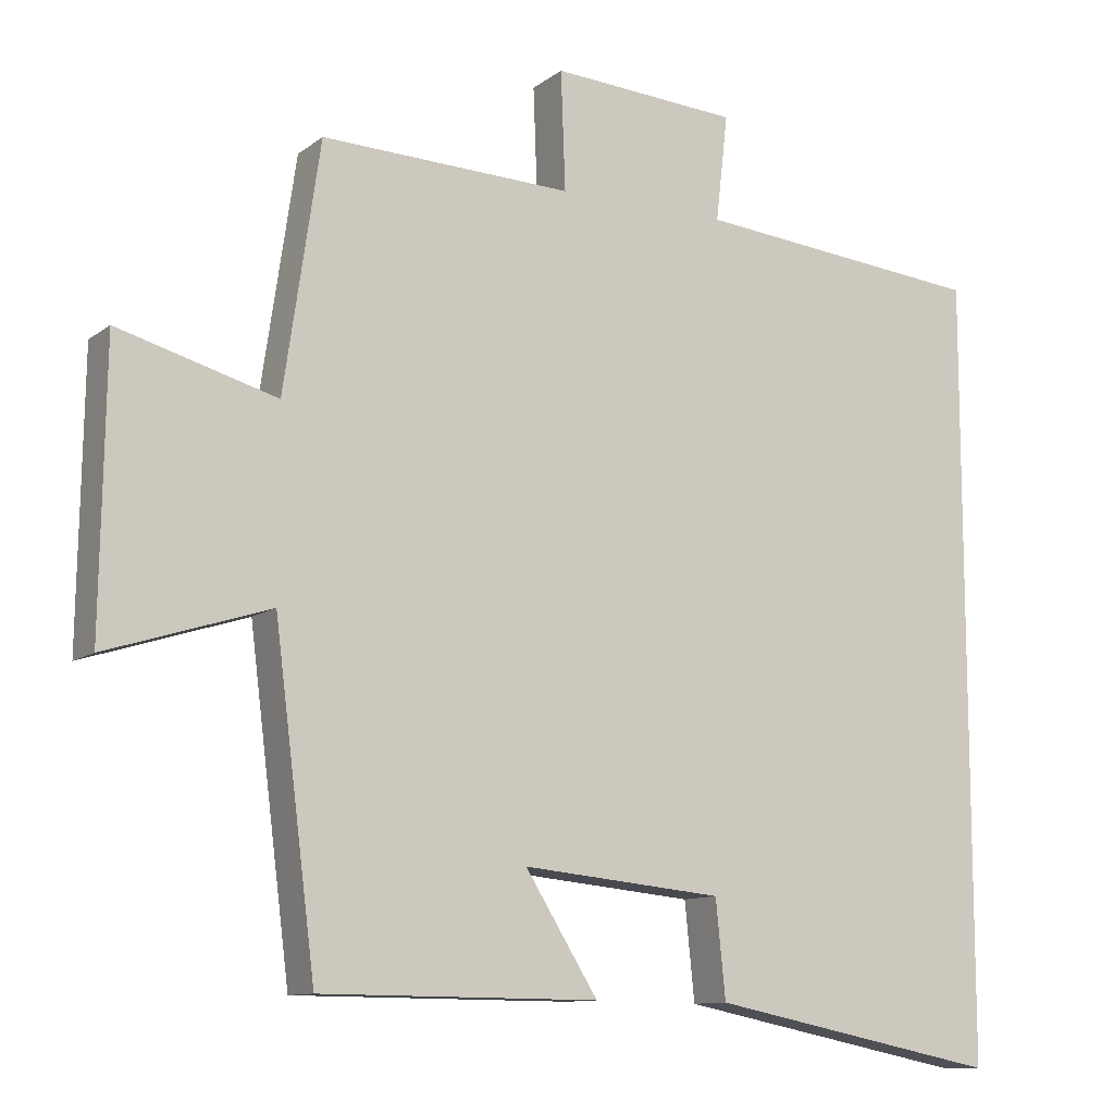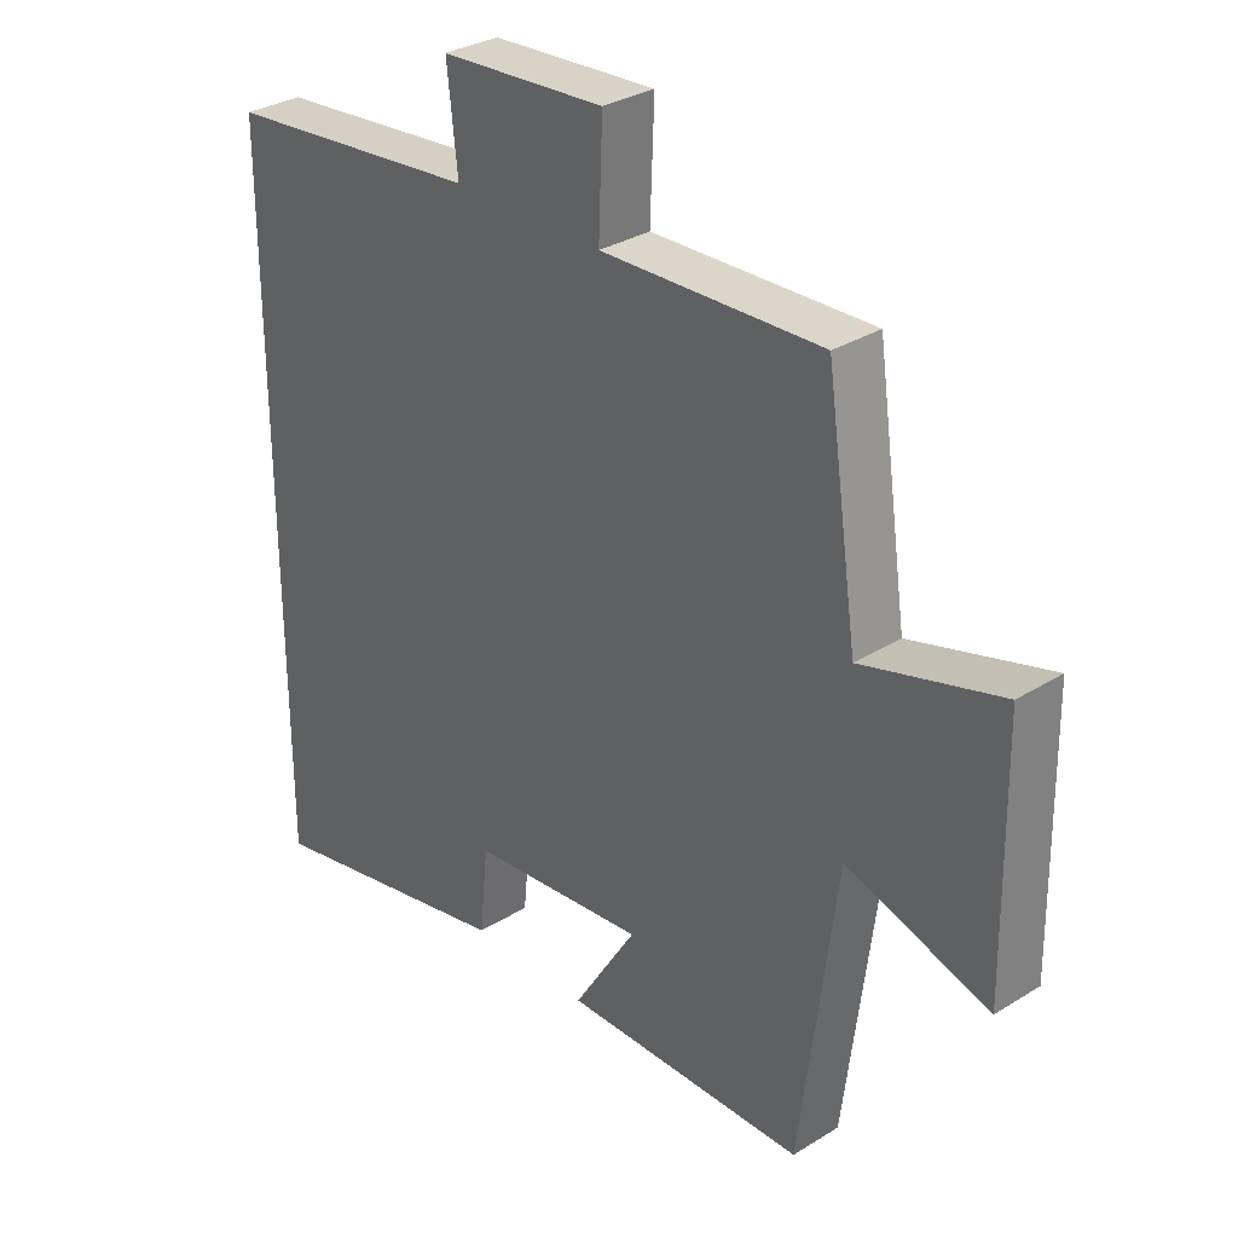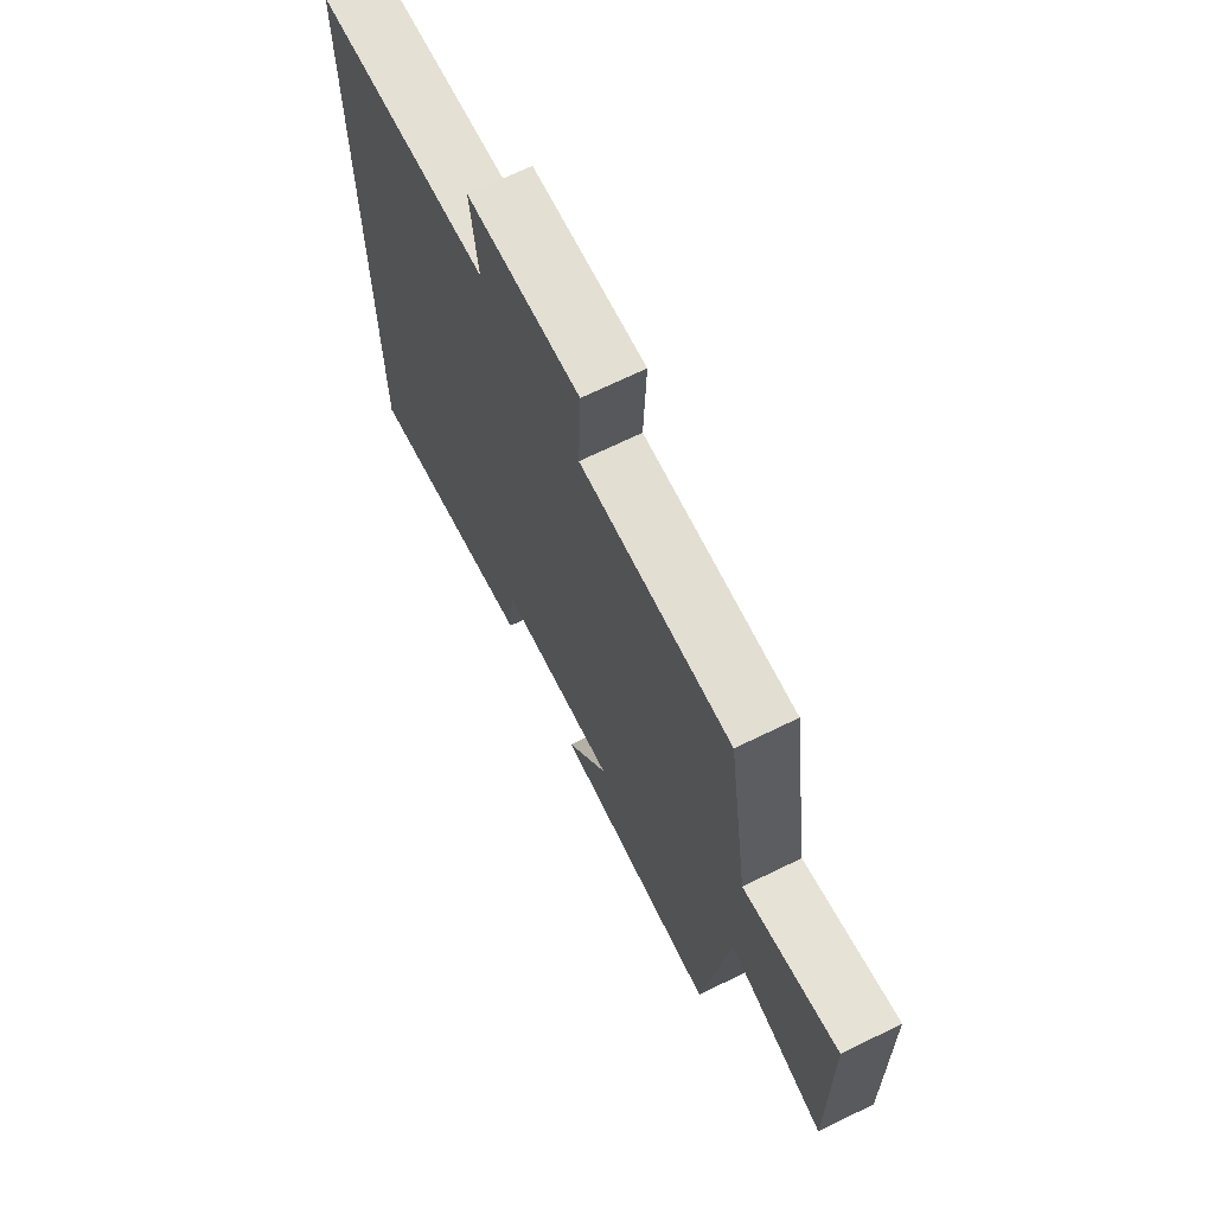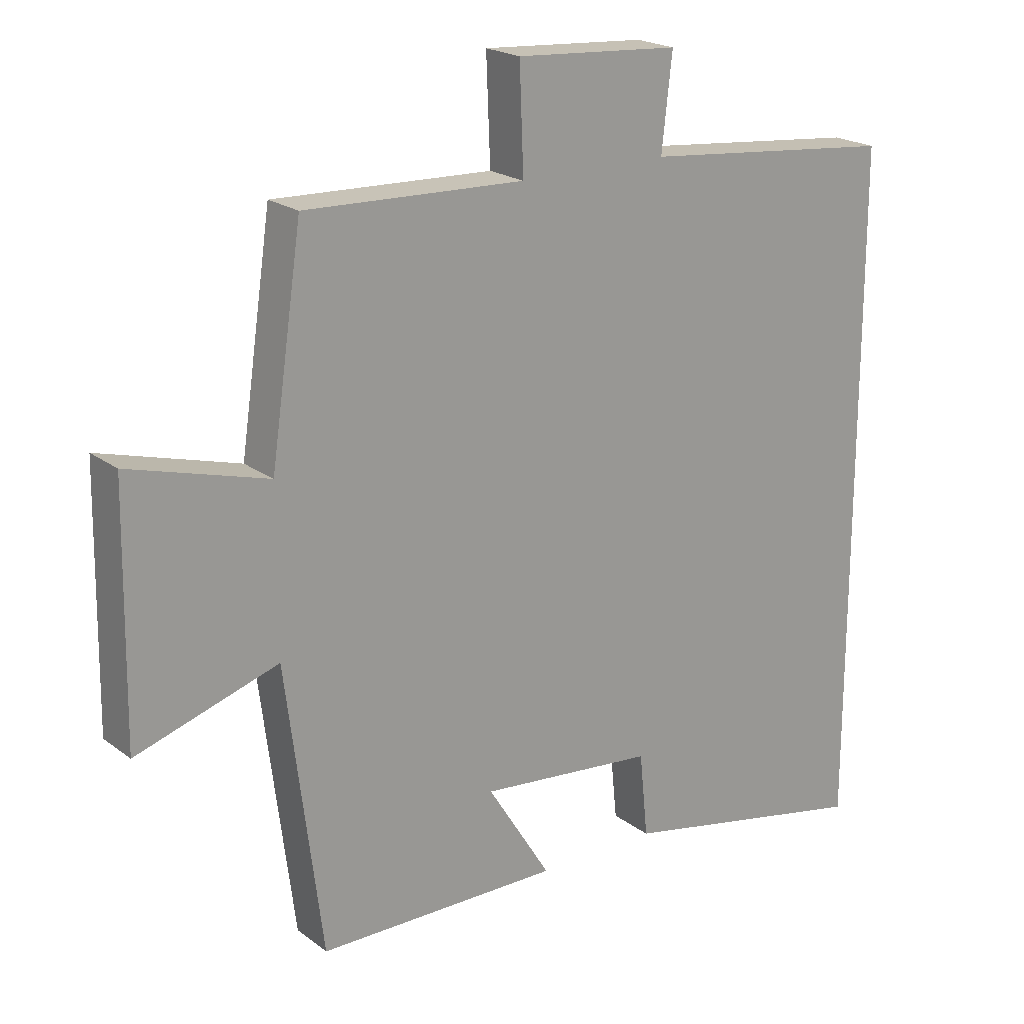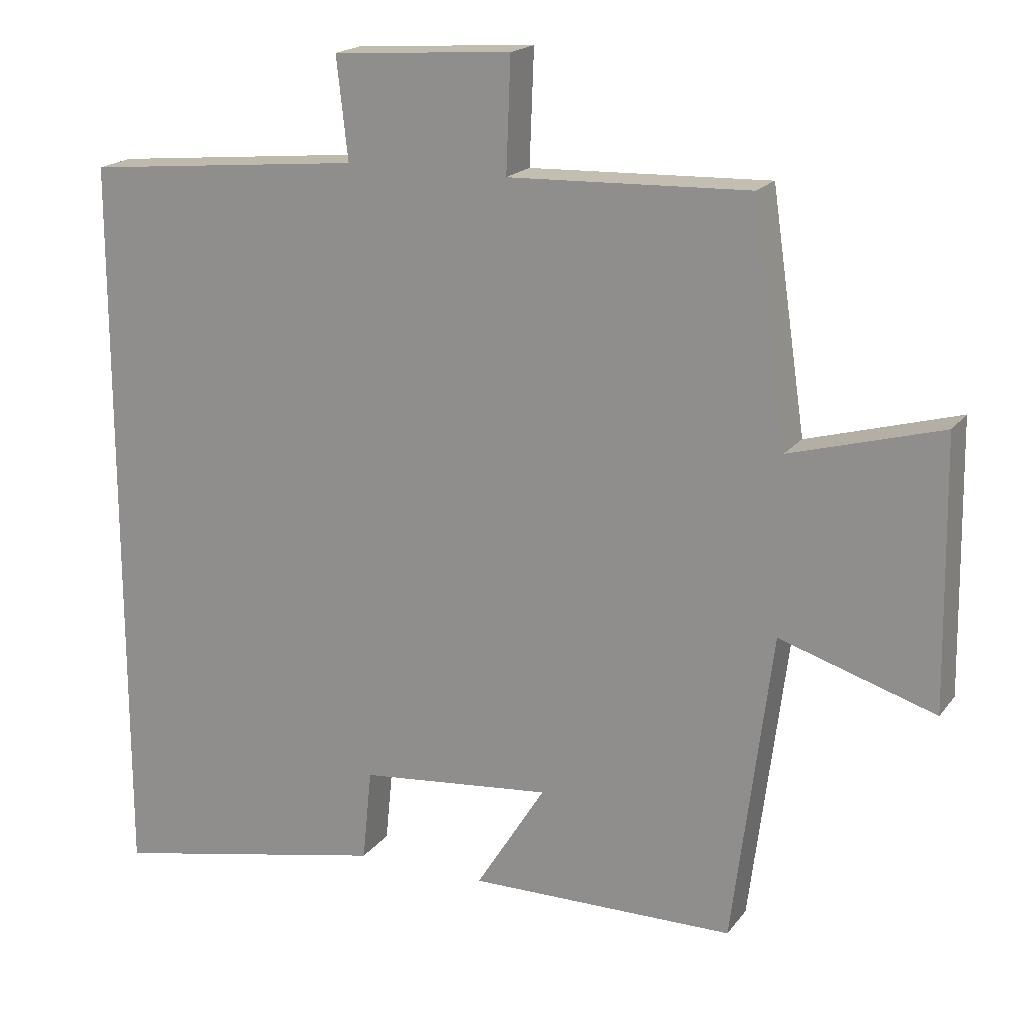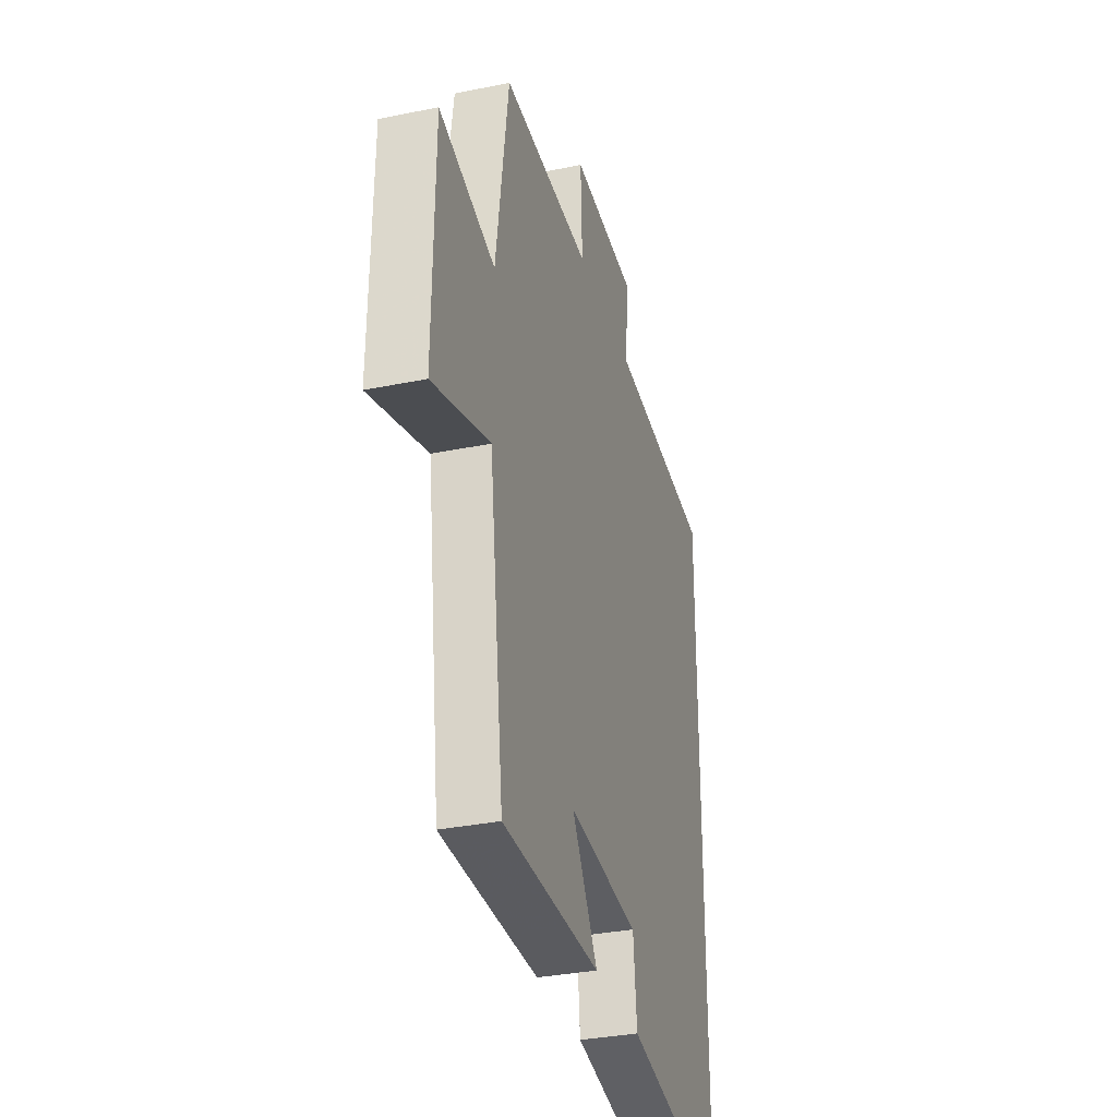
<metadata>
{"format":"obj","ext":"obj","renderer":"f3d","projection":"perspective","resolution":1024,"background":"white","views":[{"elev":-10.9,"azim":149.8,"up":"+Z"},{"elev":31.5,"azim":48.6,"up":"+Z"},{"elev":69.0,"azim":63.9,"up":"+Z"},{"elev":20.7,"azim":142.9,"up":"+Z"},{"elev":18.5,"azim":25.3,"up":"+Z"},{"elev":-33.2,"azim":105.8,"up":"+Z"}]}
</metadata>
<code>
v 0.452 0.07 0.511
v 0.5 0.07 0.183
v 0.711 0.07 0.242
v 0.717 0.07 -0.132
v 0.5 0.07 -0.063
v 0.445 0.07 -0.498
v 0.074 0.07 -0.5
v 0.171 0.07 -0.345
v -0.097 0.07 -0.371
v -0.11 0.07 -0.5
v -0.5 0.07 -0.578
v -0.5 0.07 0.463
v -0.111 0.07 0.5
v -0.127 0.07 0.642
v 0.123 0.07 0.658
v 0.117 0.07 0.5
v 0.452 0 0.511
v 0.5 0 0.183
v 0.711 0 0.242
v 0.717 0 -0.132
v 0.5 0 -0.063
v 0.445 0 -0.498
v 0.074 0 -0.5
v 0.171 0 -0.345
v -0.097 0 -0.371
v -0.11 0 -0.5
v -0.5 0 -0.578
v -0.5 0 0.463
v -0.111 0 0.5
v -0.127 0 0.642
v 0.123 0 0.658
v 0.117 0 0.5
f 13 14 15 16
f 11 12 13 16
f 11 16 1 2
f 9 10 11
f 9 11 2 3
f 8 9 3
f 5 6 7 8
f 5 8 3
f 3 4 5
f 32 31 30 29
f 32 29 28 27
f 18 17 32 27
f 27 26 25
f 19 18 27 25
f 19 25 24
f 24 23 22 21
f 19 24 21
f 21 20 19
f 1 17 18 2
f 2 18 19 3
f 3 19 20 4
f 4 20 21 5
f 5 21 22 6
f 6 22 23 7
f 7 23 24 8
f 8 24 25 9
f 9 25 26 10
f 10 26 27 11
f 11 27 28 12
f 12 28 29 13
f 13 29 30 14
f 14 30 31 15
f 15 31 32 16
f 16 32 17 1

</code>
